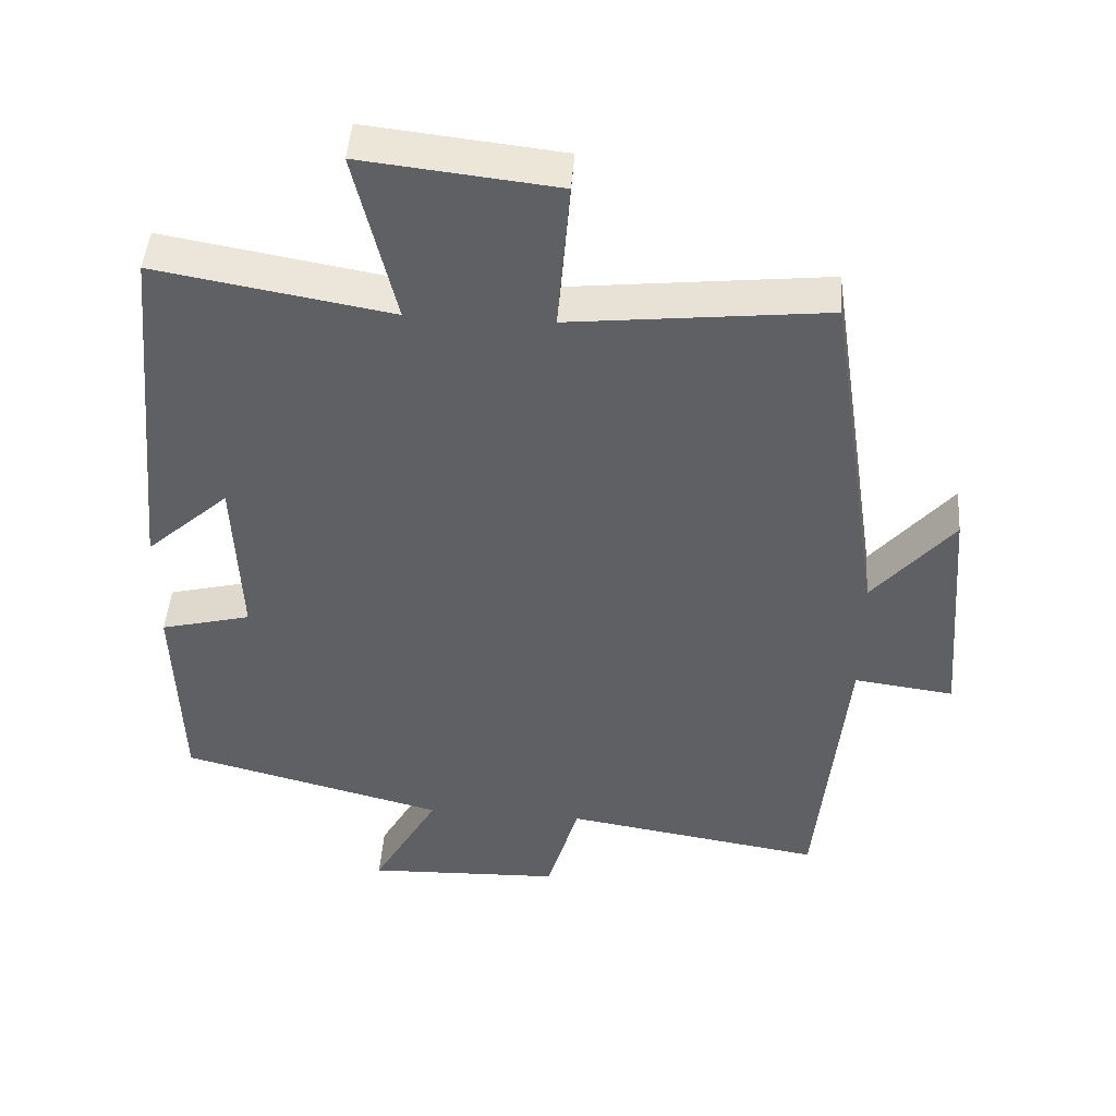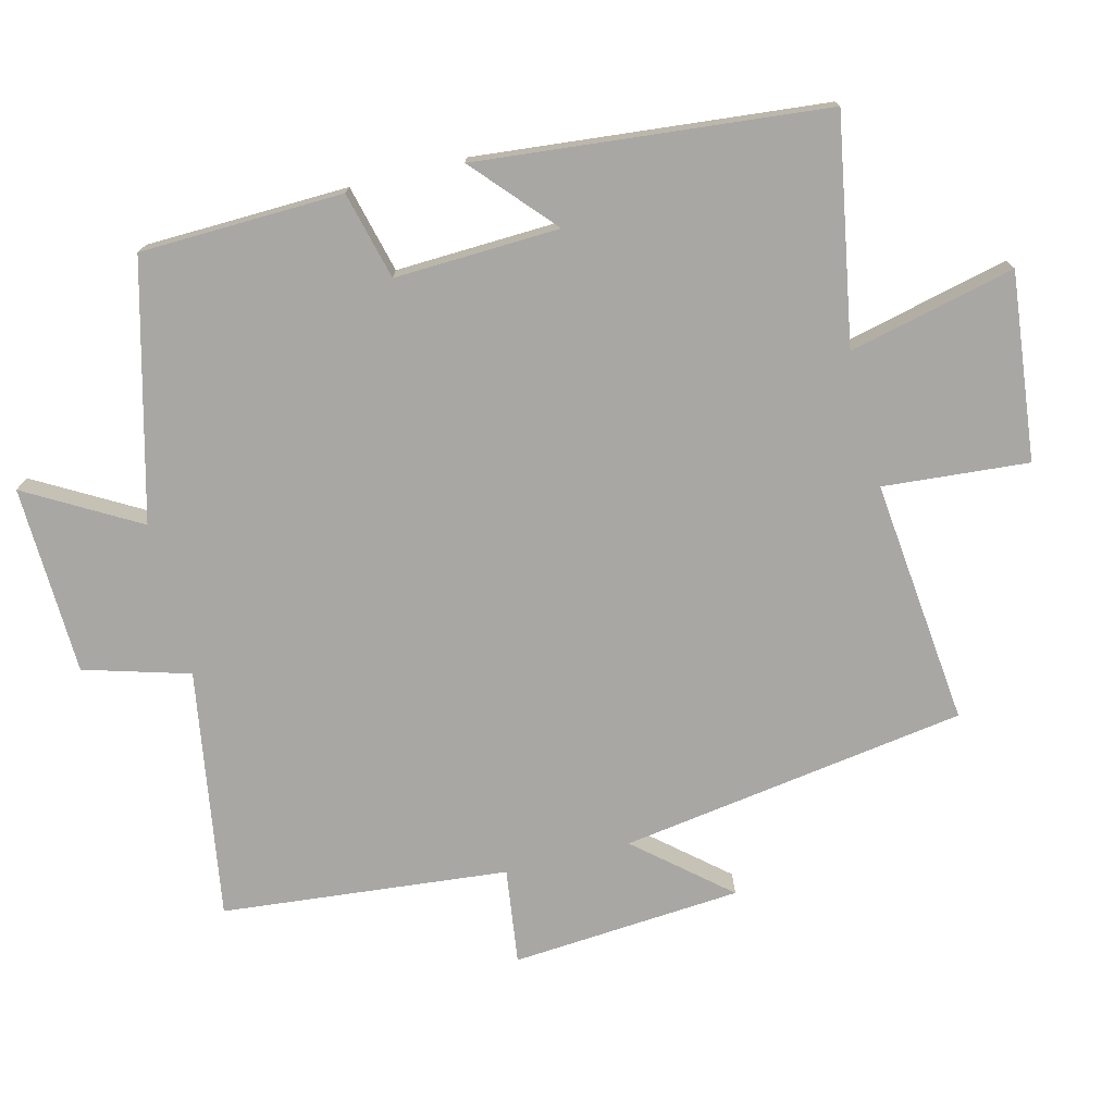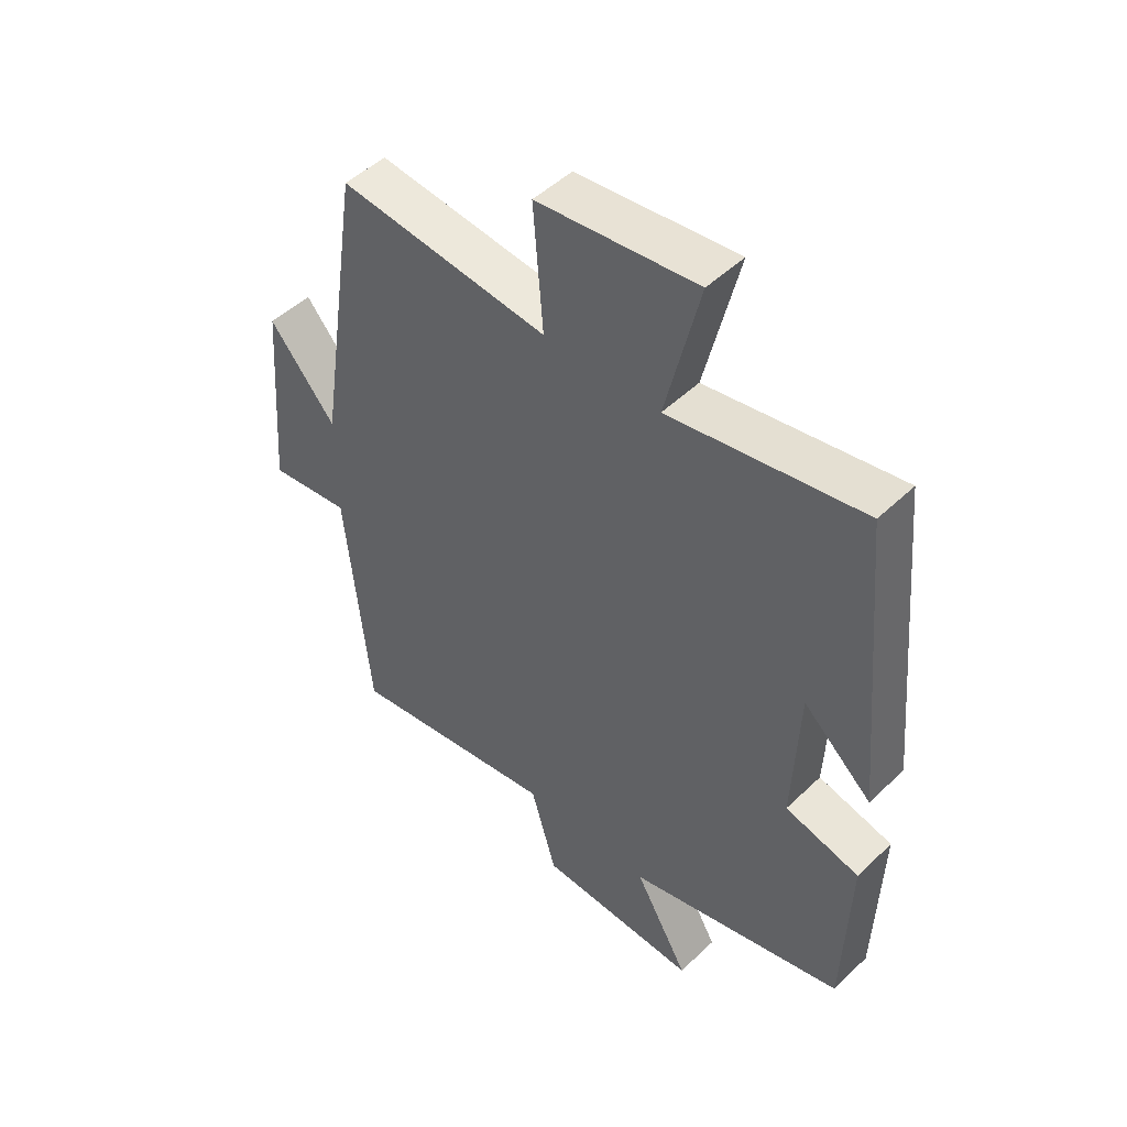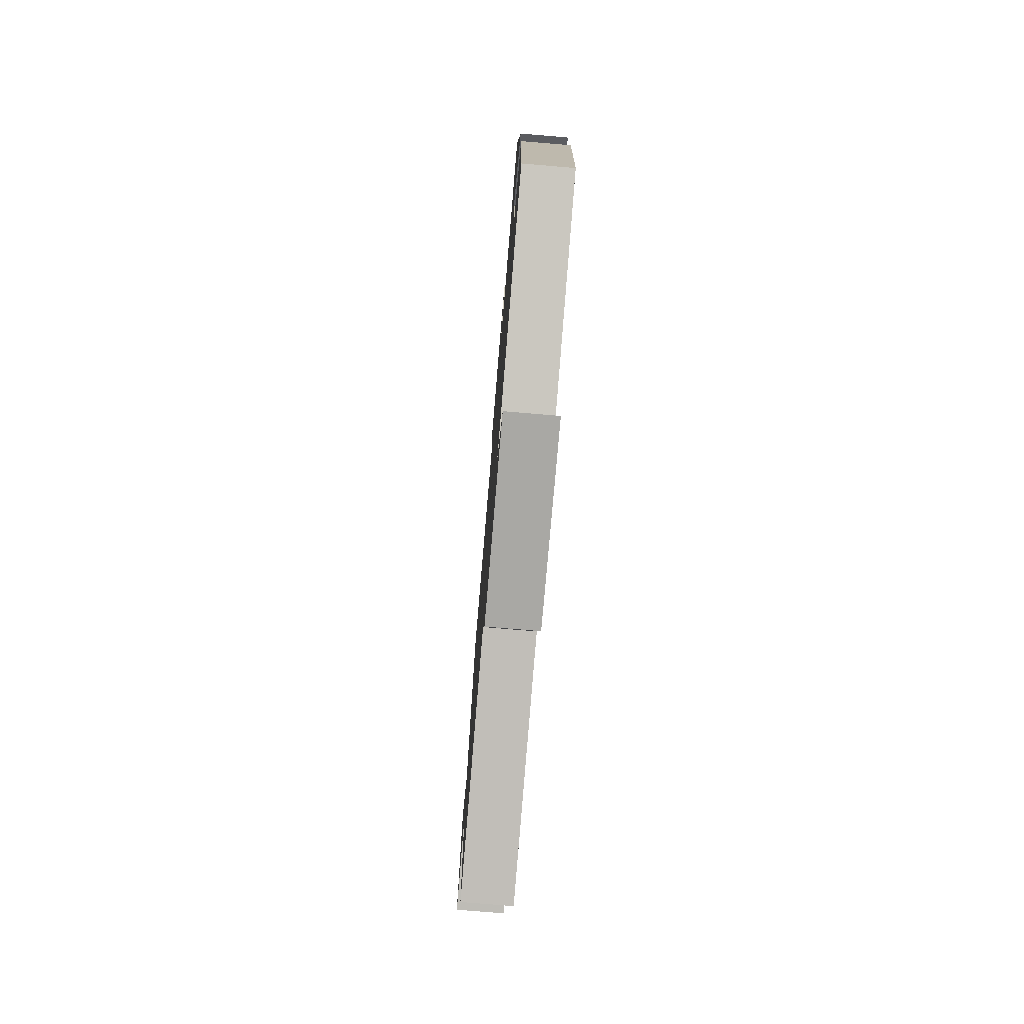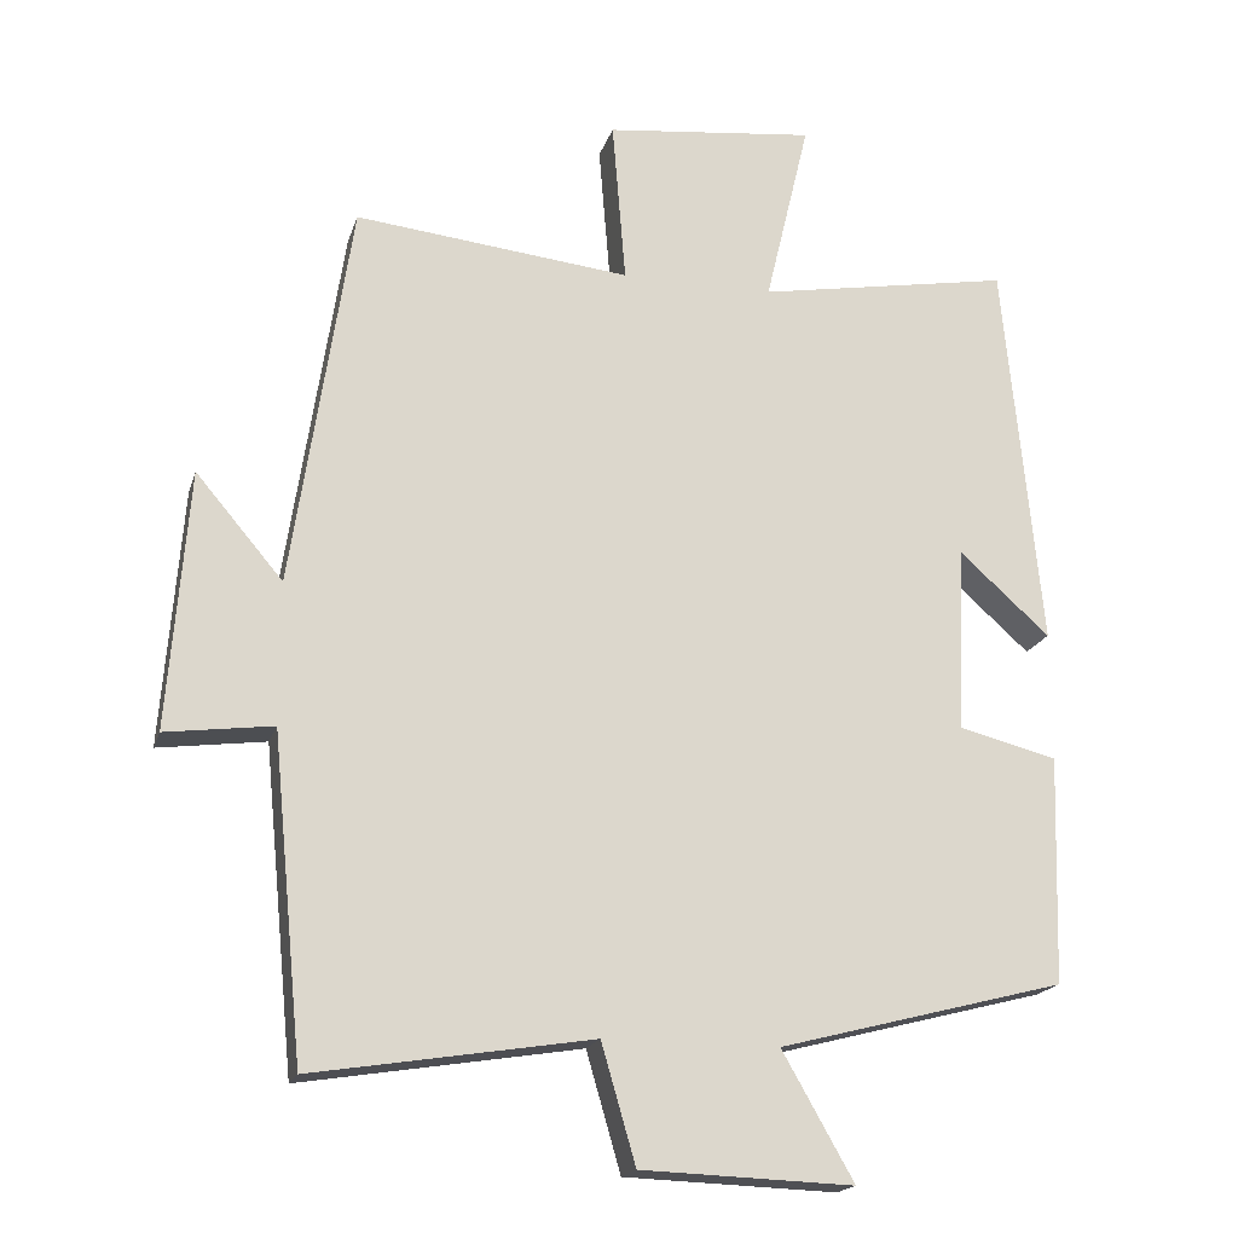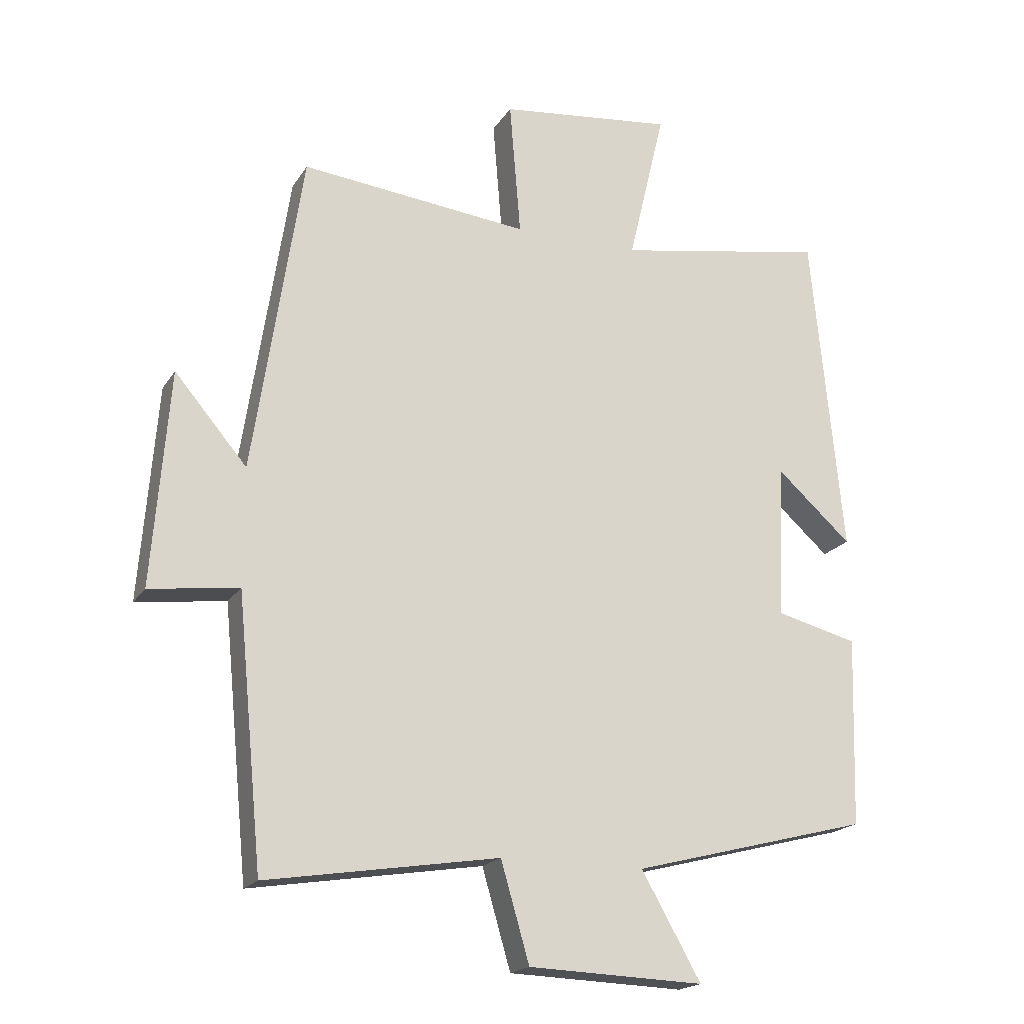
<metadata>
{"format":"obj","ext":"obj","renderer":"f3d","projection":"perspective","resolution":1024,"background":"white","views":[{"elev":45.8,"azim":4.2,"up":"+Z"},{"elev":-74.7,"azim":-76.0,"up":"+Y"},{"elev":49.0,"azim":-136.6,"up":"+Z"},{"elev":-77.0,"azim":-94.8,"up":"+Z"},{"elev":-18.5,"azim":165.0,"up":"+Z"},{"elev":-19.1,"azim":157.1,"up":"+Z"}]}
</metadata>
<code>
v -0.491 0.07 -0.405
v -0.5 0.07 -0.112
v -0.374 0.07 -0.08
v -0.384 0.07 0.158
v -0.5 0.07 0.054
v -0.452 0.07 0.557
v -0.126 0.07 0.5
v -0.183 0.07 0.74
v 0.087 0.07 0.71
v 0.07 0.07 0.5
v 0.424 0.07 0.538
v 0.5 0.07 0.038
v 0.612 0.07 0.17
v 0.638 0.07 -0.162
v 0.5 0.07 -0.144
v 0.46 0.07 -0.557
v 0.101 0.07 -0.5
v 0.057 0.07 -0.652
v -0.215 0.07 -0.662
v -0.123 0.07 -0.5
v -0.491 0 -0.405
v -0.5 0 -0.112
v -0.374 0 -0.08
v -0.384 0 0.158
v -0.5 0 0.054
v -0.452 0 0.557
v -0.126 0 0.5
v -0.183 0 0.74
v 0.087 0 0.71
v 0.07 0 0.5
v 0.424 0 0.538
v 0.5 0 0.038
v 0.612 0 0.17
v 0.638 0 -0.162
v 0.5 0 -0.144
v 0.46 0 -0.557
v 0.101 0 -0.5
v 0.057 0 -0.652
v -0.215 0 -0.662
v -0.123 0 -0.5
f 17 18 19 20
f 17 20 1 2
f 15 16 17 2
f 12 13 14 15
f 10 11 12 15
f 7 8 9 10
f 7 10 15
f 4 5 6 7
f 3 4 7 15
f 2 3 15
f 40 39 38 37
f 22 21 40 37
f 22 37 36 35
f 35 34 33 32
f 35 32 31 30
f 30 29 28 27
f 35 30 27
f 27 26 25 24
f 35 27 24 23
f 35 23 22
f 1 21 22 2
f 2 22 23 3
f 3 23 24 4
f 4 24 25 5
f 5 25 26 6
f 6 26 27 7
f 7 27 28 8
f 8 28 29 9
f 9 29 30 10
f 10 30 31 11
f 11 31 32 12
f 12 32 33 13
f 13 33 34 14
f 14 34 35 15
f 15 35 36 16
f 16 36 37 17
f 17 37 38 18
f 18 38 39 19
f 19 39 40 20
f 20 40 21 1

</code>
